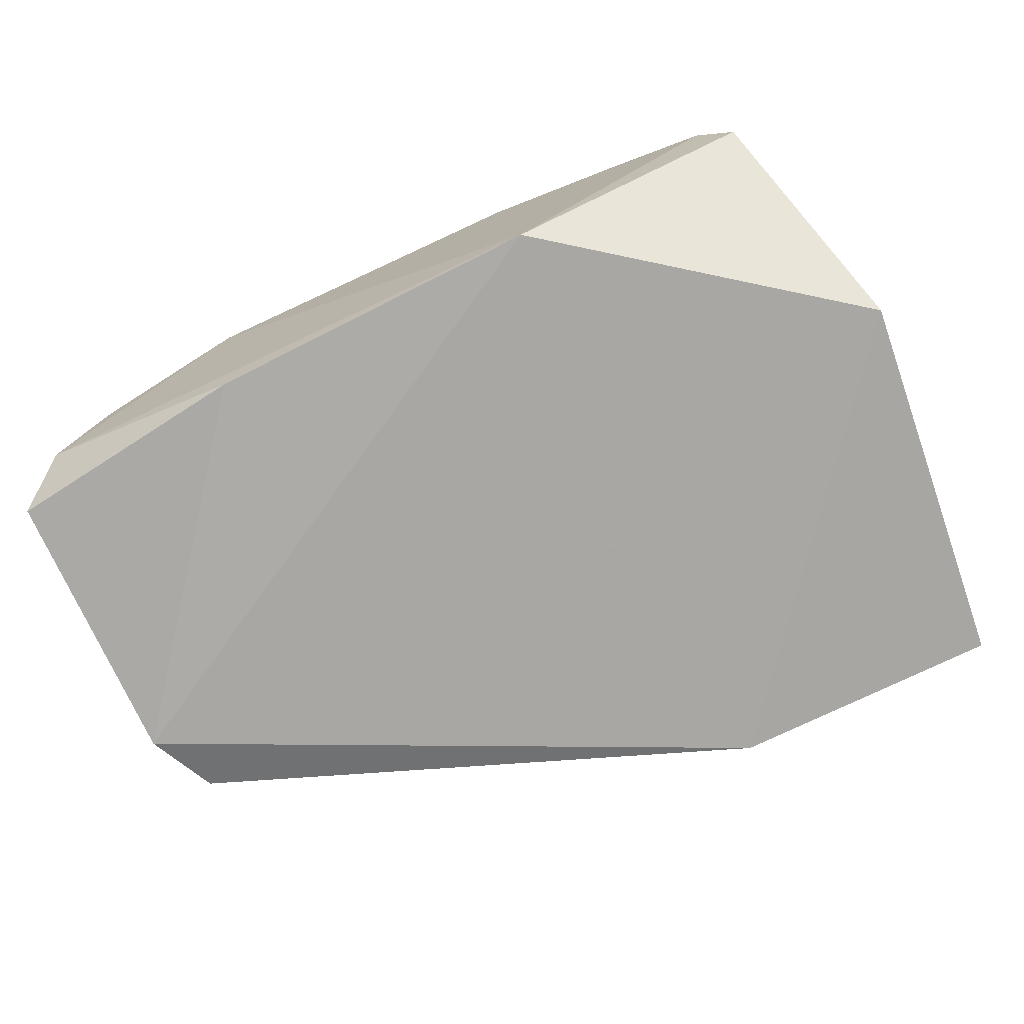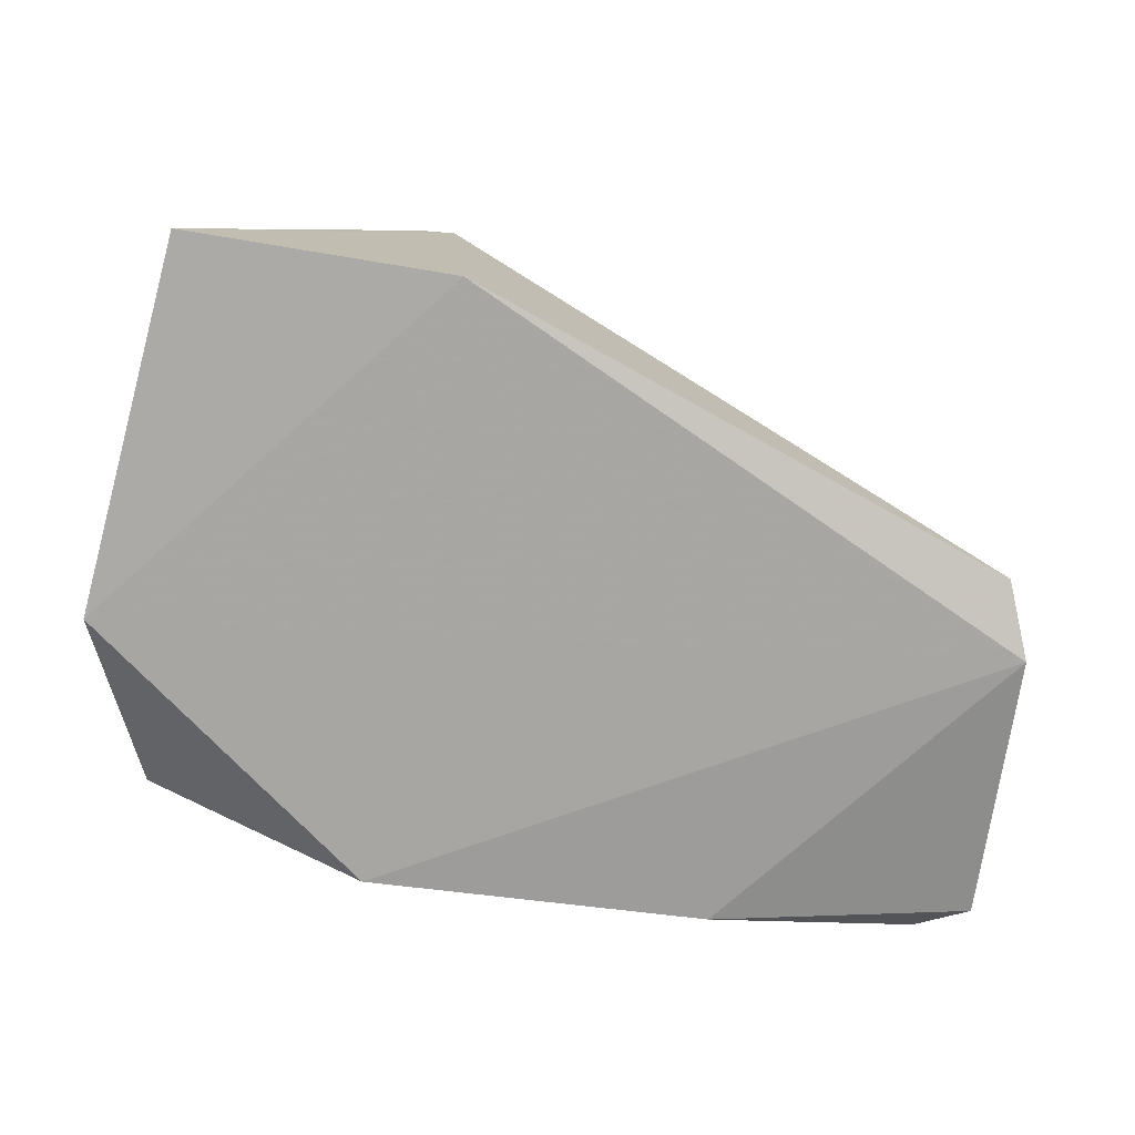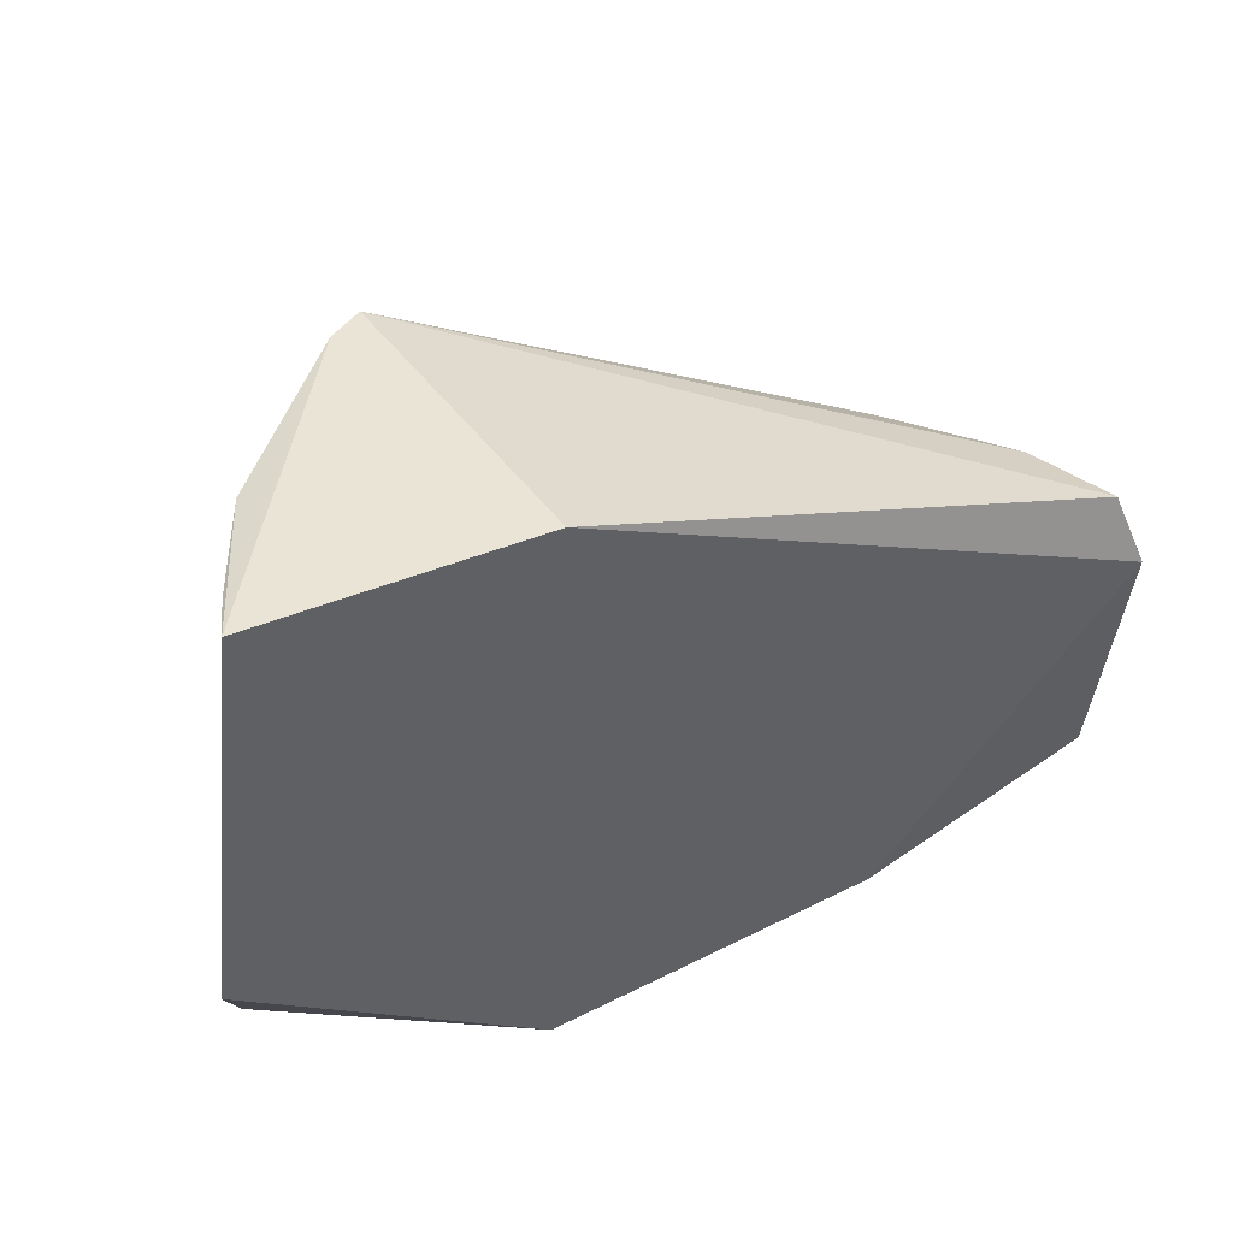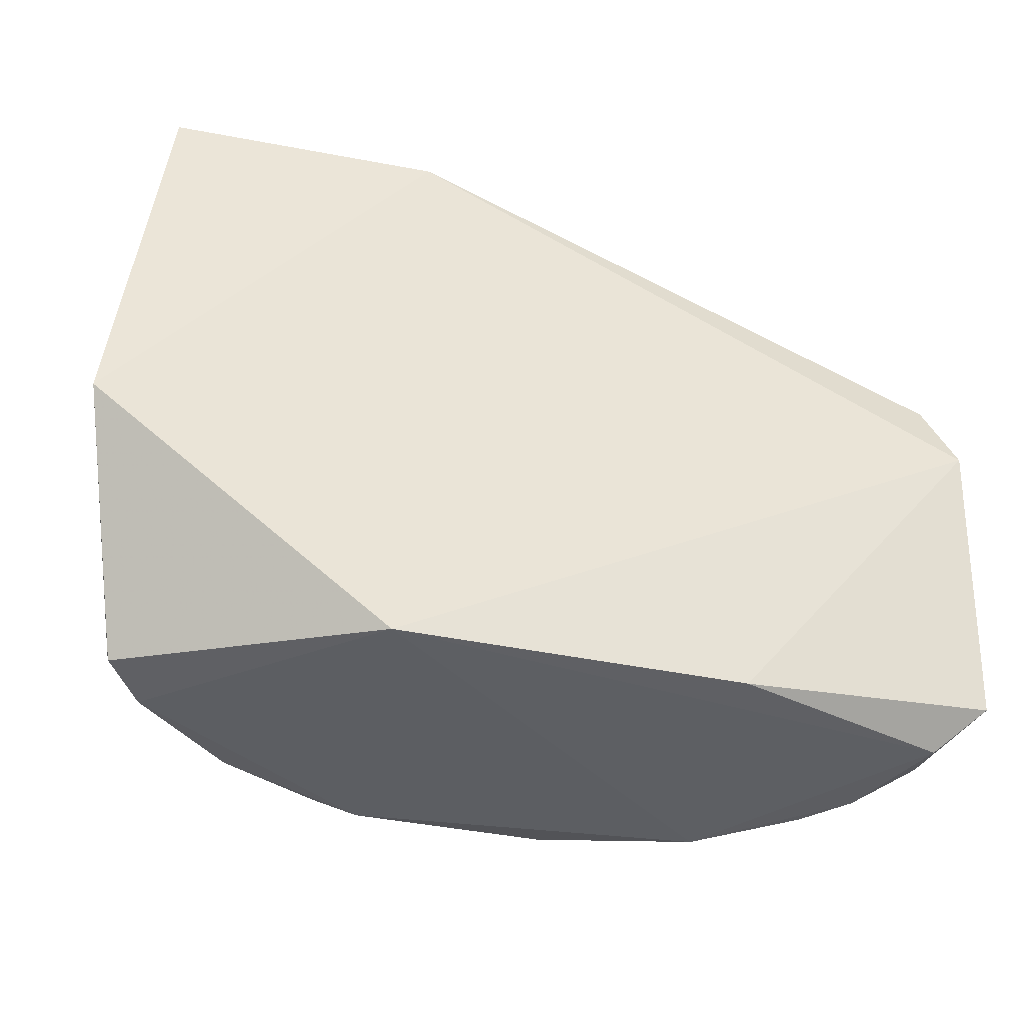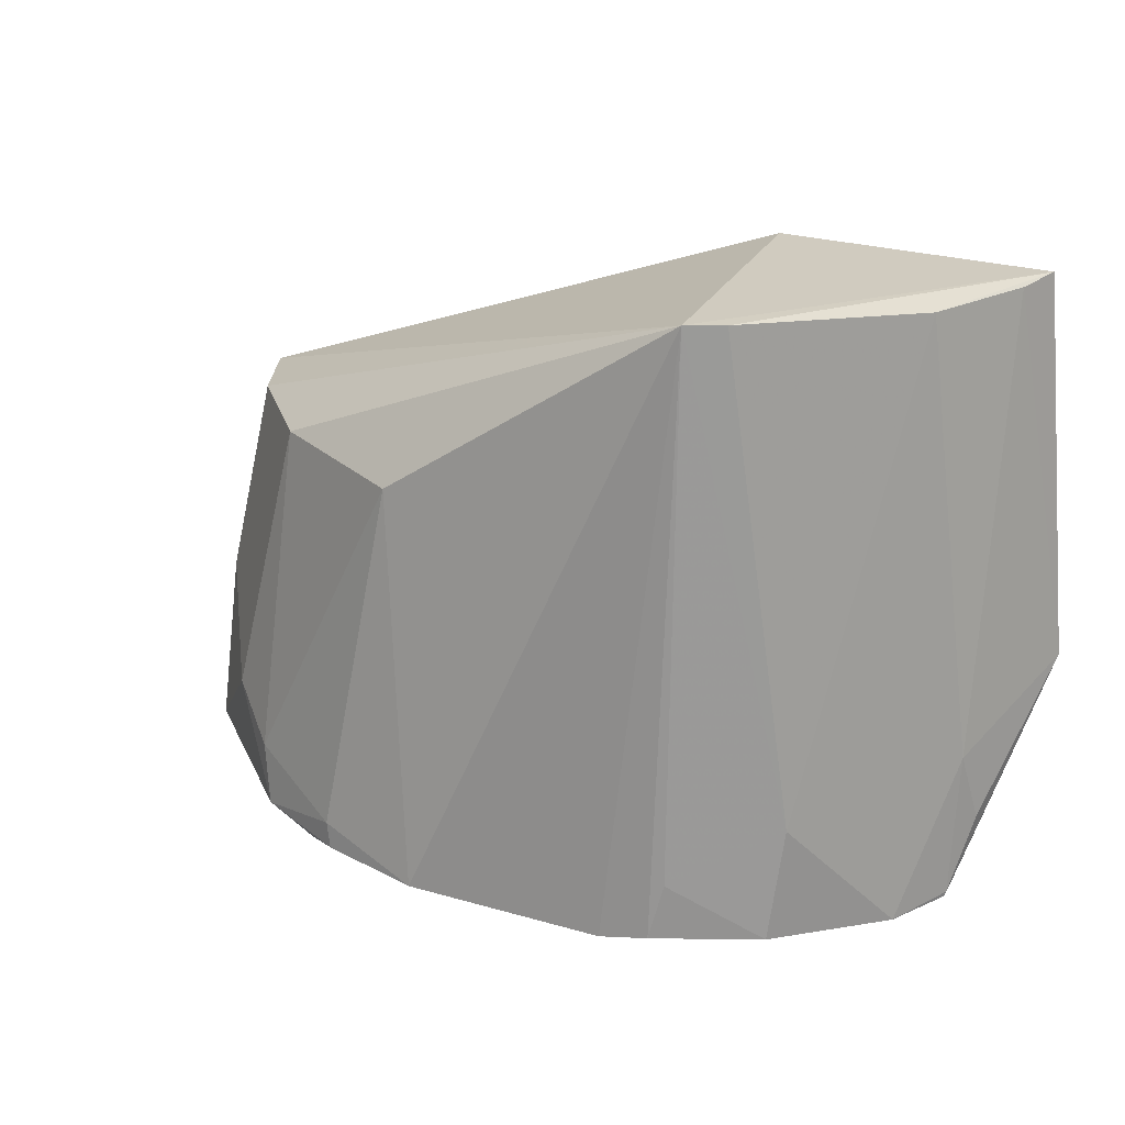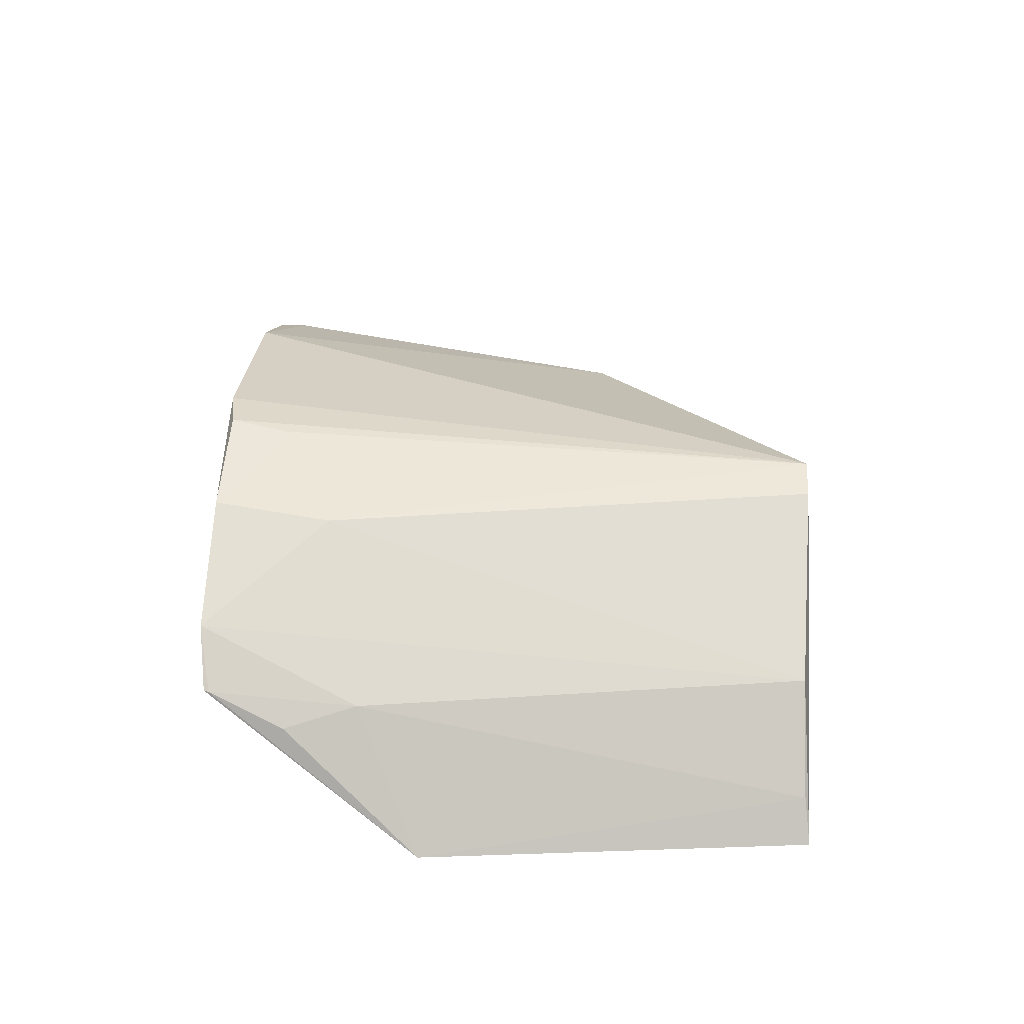
<metadata>
{"format":"obj","ext":"obj","renderer":"f3d","projection":"perspective","resolution":1024,"background":"white","views":[{"elev":-72.5,"azim":-154.6,"up":"+Y"},{"elev":-76.5,"azim":-9.1,"up":"+Y"},{"elev":42.0,"azim":-28.4,"up":"+Z"},{"elev":-40.4,"azim":-14.9,"up":"+Z"},{"elev":25.0,"azim":-155.1,"up":"+Z"},{"elev":22.5,"azim":-88.9,"up":"+Y"}]}
</metadata>
<code>
v -0.001804 0.1402 0.05044
v 0.04699 0.1157 0.02741
v 0.02596 0.1434 0.003631
v -0.01721 0.1323 0.002265
v -0.0213 0.1157 0.04974
v 0.02692 0.1178 0.002032
v -0.001574 0.1436 0.003029
v 0.03444 0.1325 0.03391
v 0.0002825 0.115 0.04974
v -0.0158 0.1273 0.04939
v 0.04809 0.1203 0.005105
v -0.02457 0.1163 0.01924
v 0.01799 0.1451 0.003159
v -0.01035 0.1384 0.01171
v 0.02191 0.14 0.0341
v 0.0448 0.117 0.03336
v -0.004586 0.1386 0.05035
v 0.04081 0.1316 0.002197
v 0.04431 0.1266 0.01801
v -0.0007185 0.1169 0.001197
v -0.02033 0.1271 0.01452
v 0.00218 0.1442 0.002511
v -0.009512 0.1395 0.002655
v 0.03459 0.1388 0.008609
v 0.02631 0.1432 0.005734
v 0.0418 0.1239 0.03367
v 0.04432 0.123 0.00217
v 0.02975 0.1399 0.001717
v 0.04657 0.1183 0.02528
v 0.04526 0.1283 0.00415
v -0.02004 0.1282 0.002721
v -0.01995 0.1192 0.0494
v -0.002577 0.143 0.007541
v 0.03909 0.1347 0.01157
v 0.03364 0.1398 0.003946
v -0.02014 0.1281 0.003103
v 0.03752 0.1349 0.002155
v -0.0214 0.1257 0.00889
f 9 1 5
f 11 2 6
f 12 9 5
f 12 2 9
f 14 4 10
f 15 1 8
f 15 13 1
f 16 1 9
f 16 9 2
f 17 10 5
f 17 5 1
f 17 14 10
f 17 1 14
f 20 6 2
f 20 2 12
f 21 10 4
f 22 7 1
f 22 1 13
f 23 4 14
f 23 22 4
f 23 7 22
f 24 15 8
f 25 3 13
f 25 13 15
f 25 15 24
f 26 8 1
f 26 1 16
f 26 19 8
f 27 11 6
f 27 6 20
f 28 13 3
f 28 22 13
f 28 20 4
f 28 4 22
f 28 27 20
f 28 18 27
f 29 2 11
f 29 19 26
f 29 26 16
f 29 16 2
f 30 27 18
f 30 11 27
f 30 29 11
f 30 19 29
f 31 20 12
f 31 4 20
f 32 21 12
f 32 12 5
f 32 5 10
f 32 10 21
f 33 23 14
f 33 14 1
f 33 1 7
f 33 7 23
f 34 24 8
f 34 8 19
f 34 19 30
f 35 25 24
f 35 3 25
f 35 28 3
f 35 34 30
f 35 24 34
f 36 21 4
f 36 4 31
f 36 31 12
f 37 18 28
f 37 28 35
f 37 35 30
f 37 30 18
f 38 36 12
f 38 12 21
f 38 21 36

</code>
